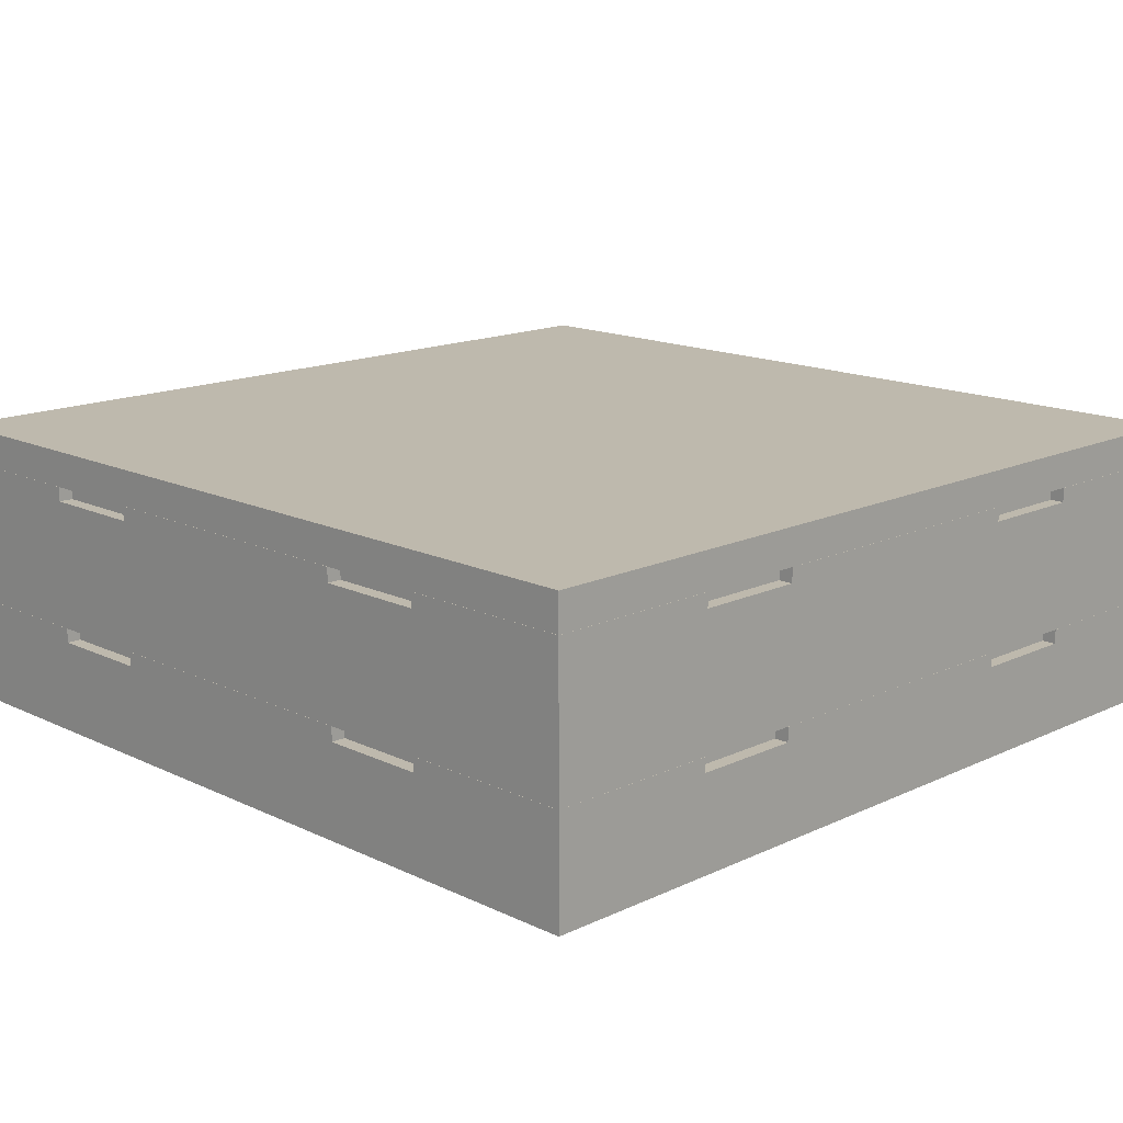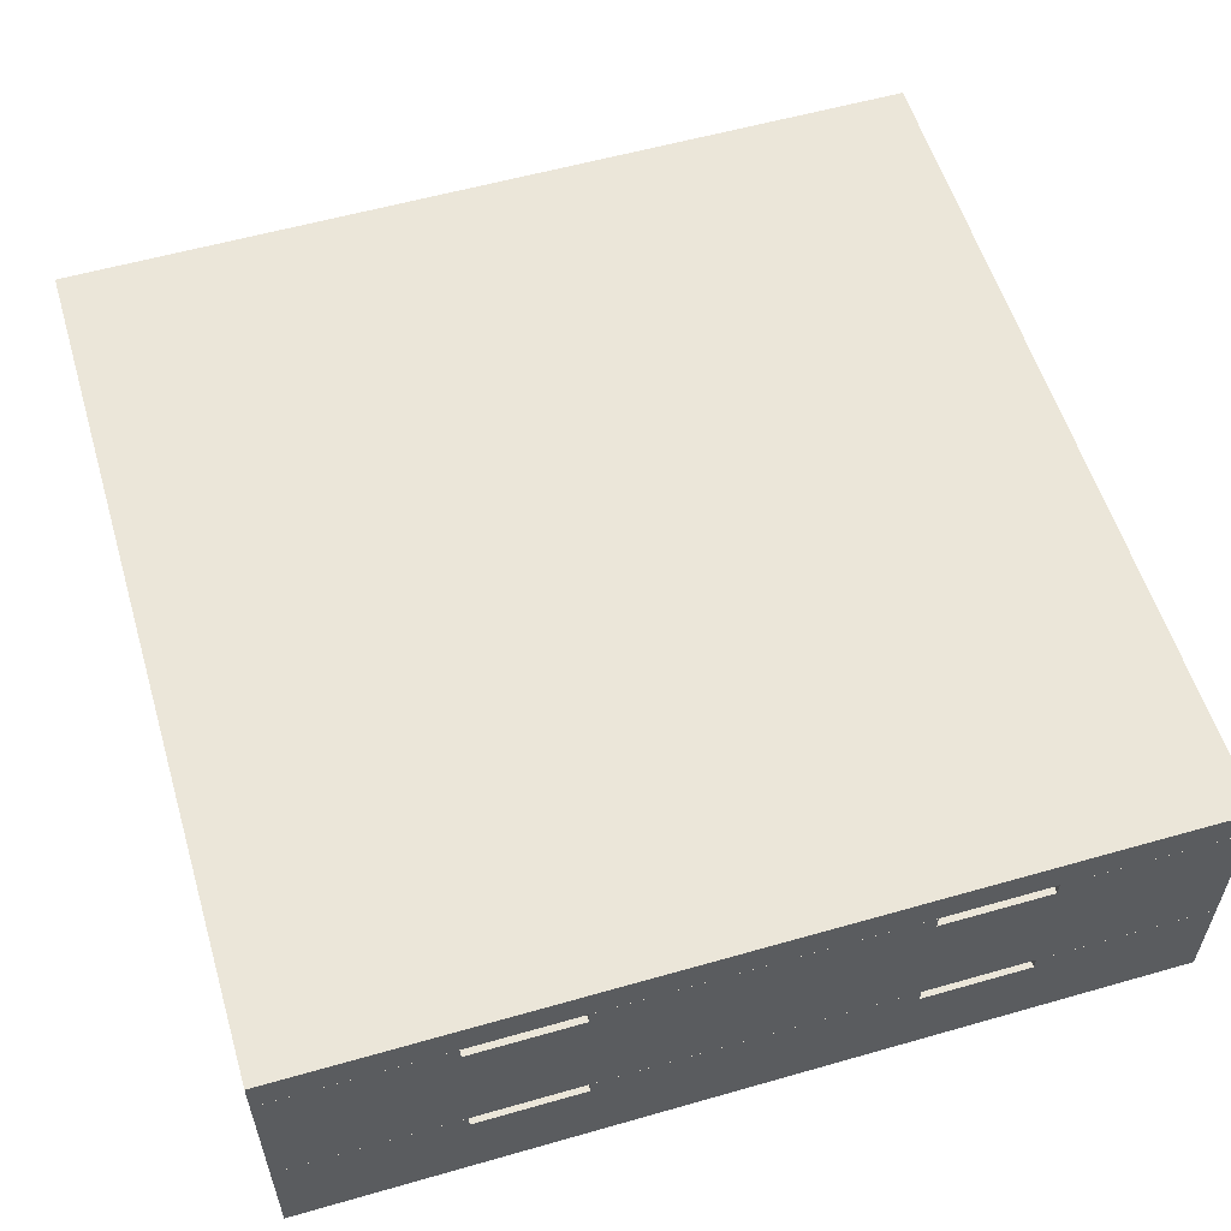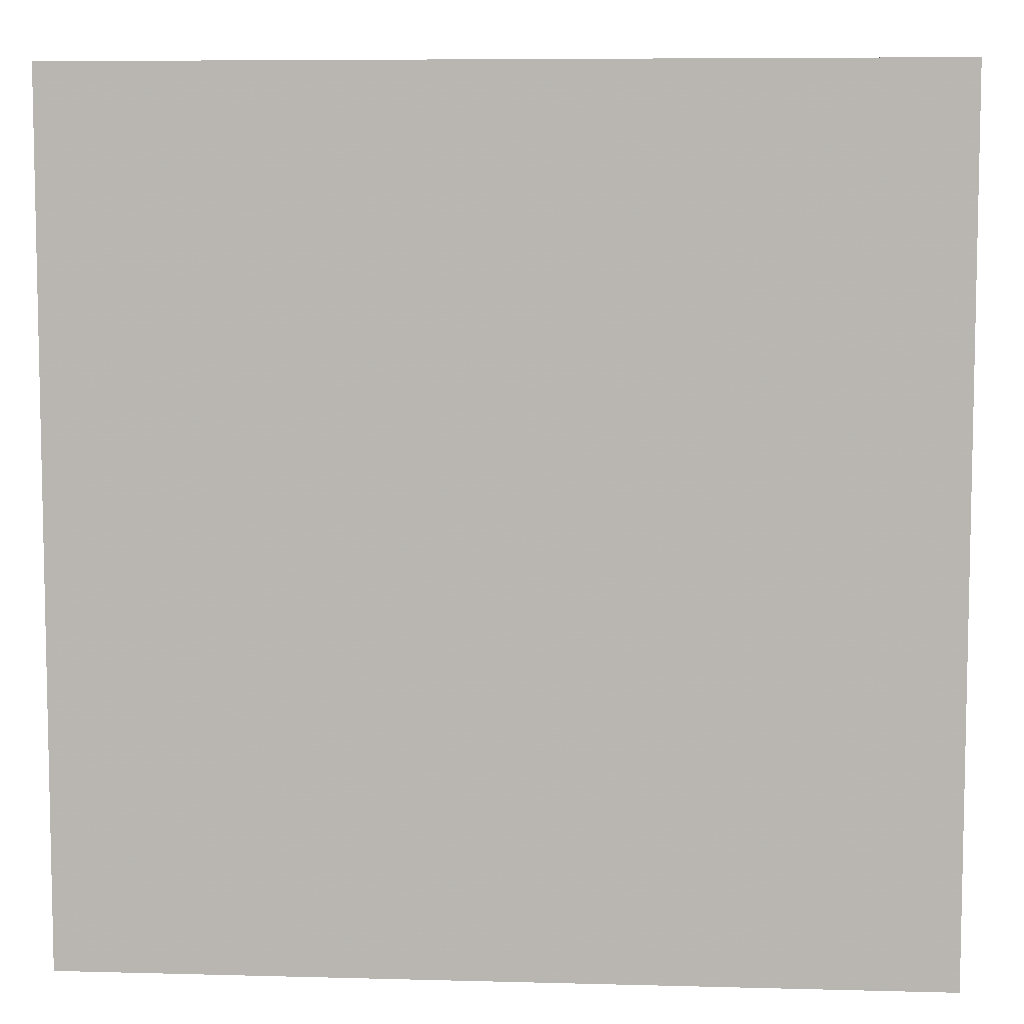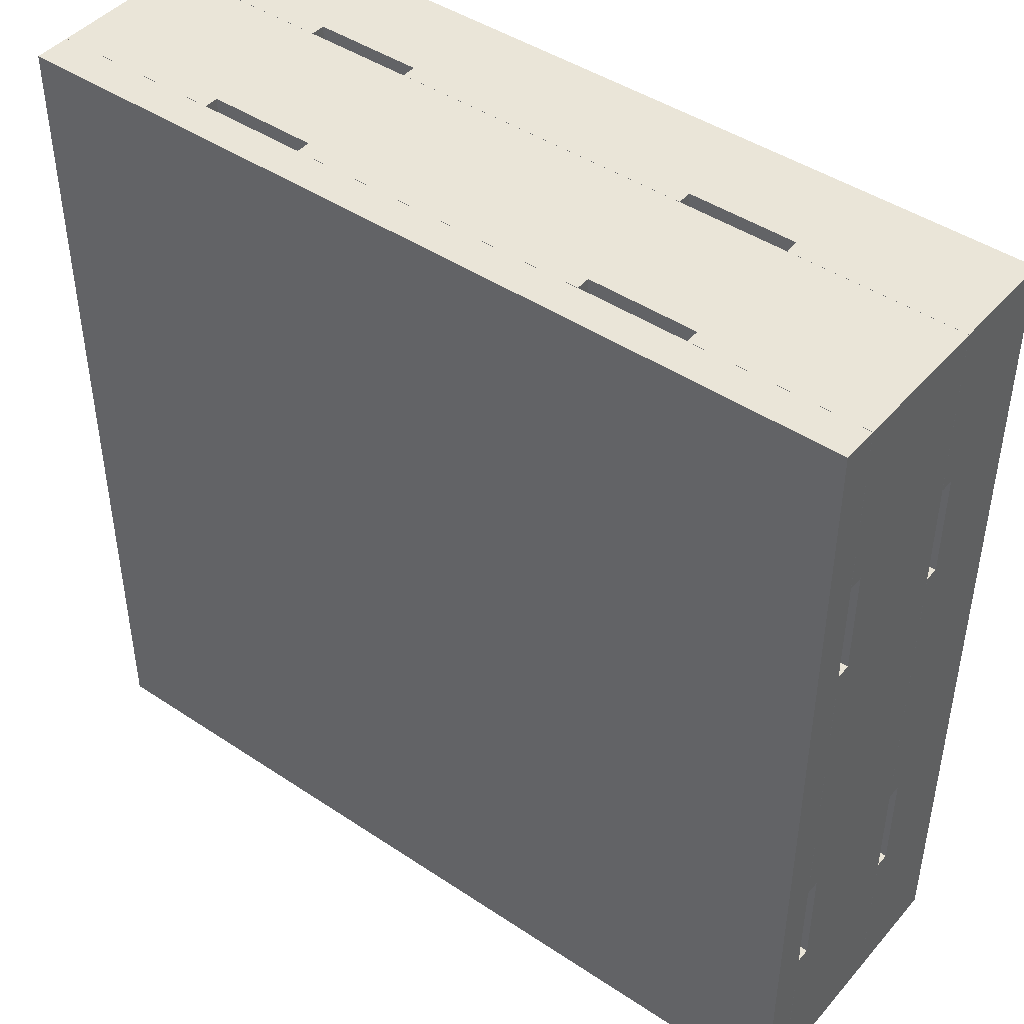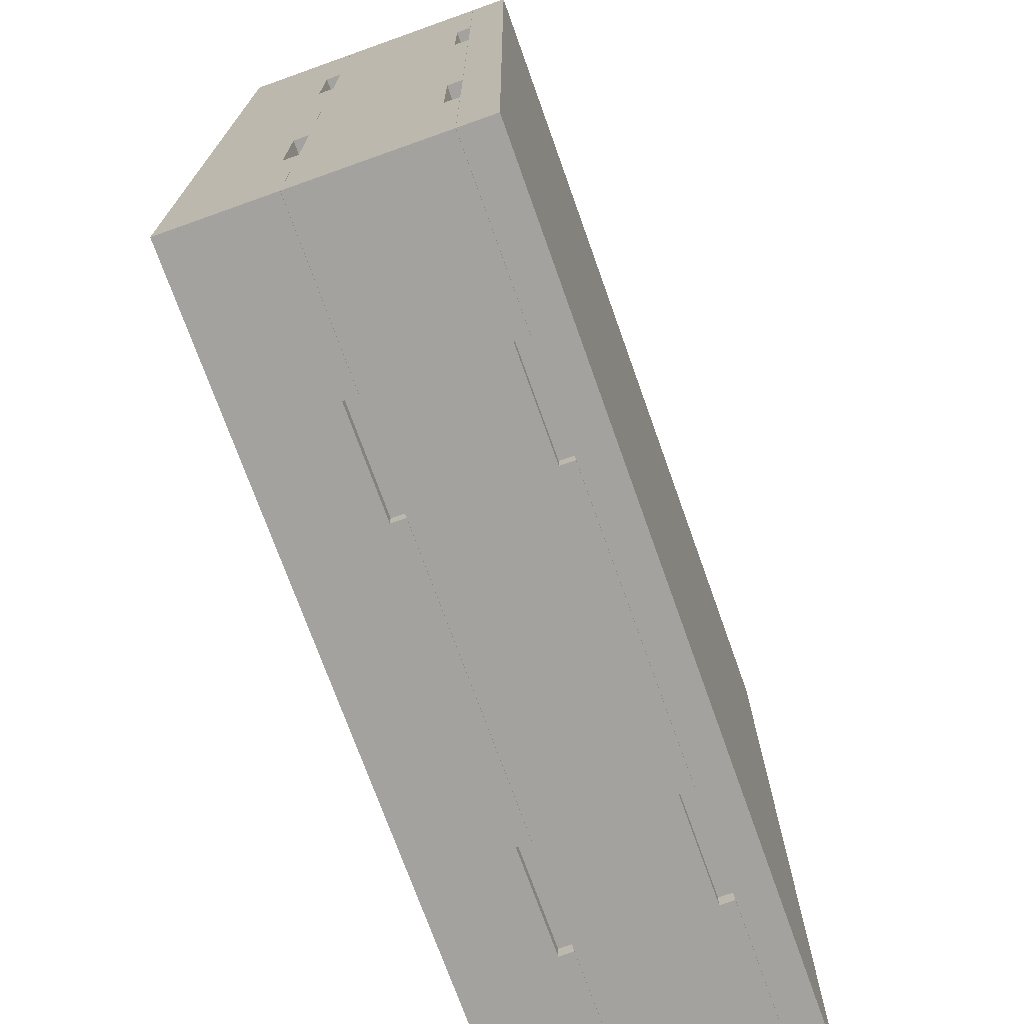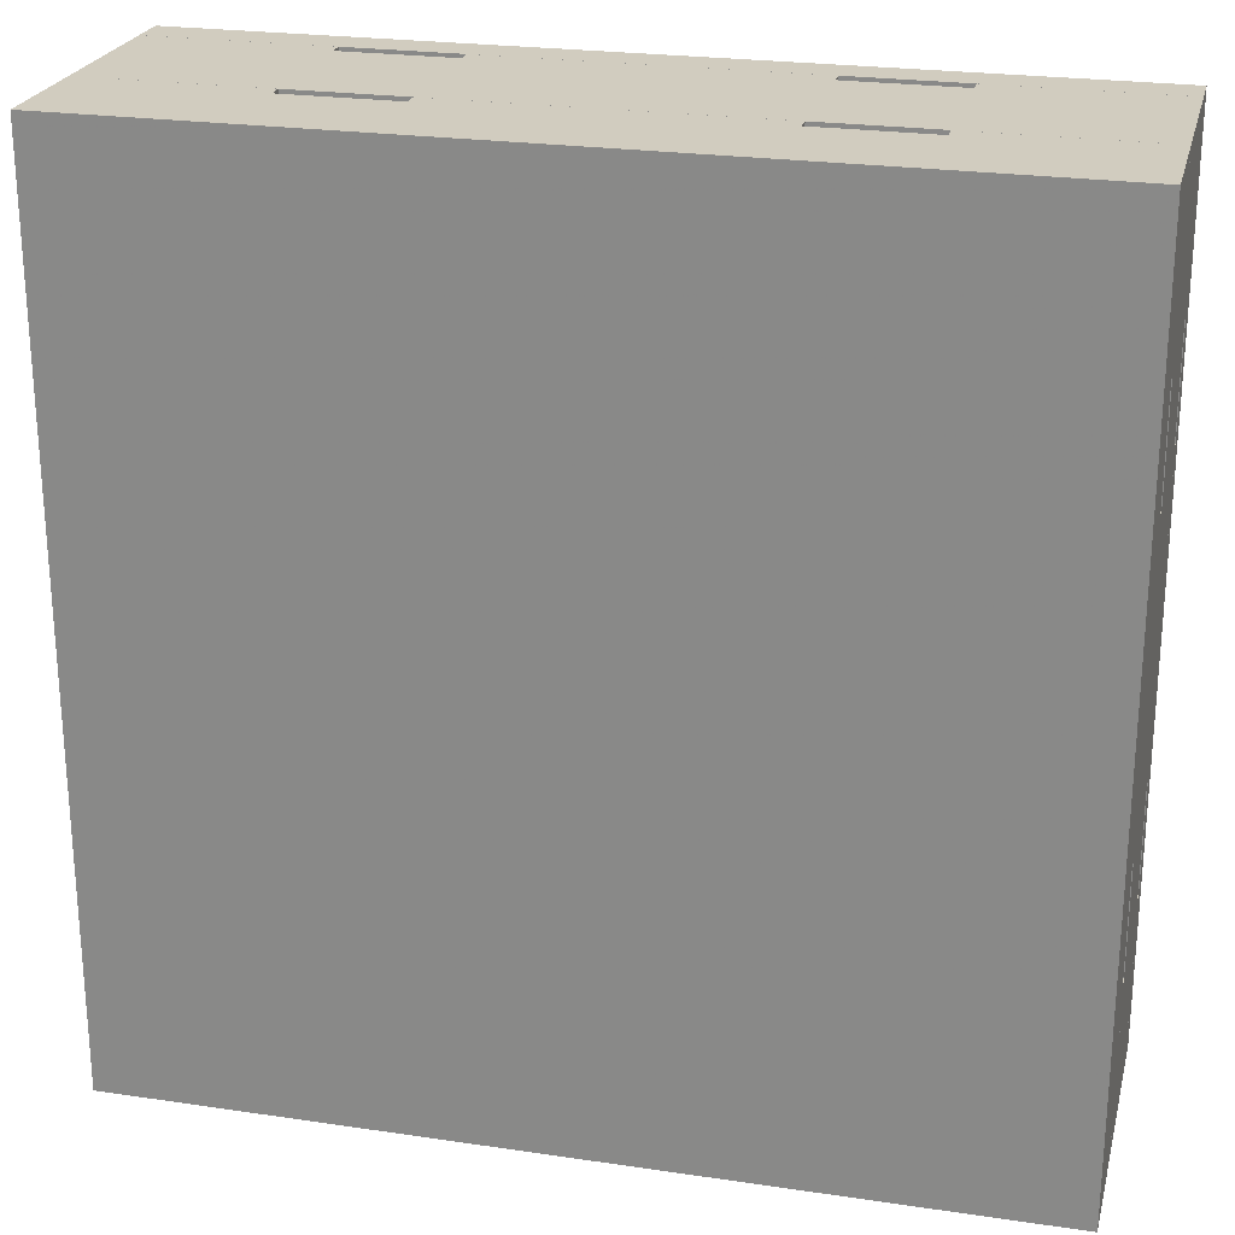
<metadata>
{"format":"obj","ext":"obj","renderer":"f3d","projection":"perspective","resolution":1024,"background":"white","views":[{"elev":15.3,"azim":135.2,"up":"+Z"},{"elev":56.9,"azim":73.4,"up":"+Z"},{"elev":7.2,"azim":-175.6,"up":"+Y"},{"elev":44.7,"azim":37.8,"up":"+Y"},{"elev":-72.6,"azim":-70.4,"up":"+Y"},{"elev":24.0,"azim":-166.2,"up":"+Y"}]}
</metadata>
<code>
v 0.8 -2.425 0.3502
v 0.8 -1.225 0.3502
v 0.8 -1.225 0.4
v 0.8 -2.425 0.4
v -0.16 -2.405 0.35
v -0.38 -2.405 0.3502
v -0.38 -2.405 0.35
v -0.01 -2.405 0.33
v -0.16 -2.405 0.33
v -0.01 -2.405 0.35
v 0.56 -2.405 0.35
v 0.41 -2.405 0.35
v 0.41 -2.405 0.33
v 0.56 -2.405 0.33
v 0.78 -2.405 0.3502
v 0.78 -2.405 0.35
v 0.56 -2.425 0.33
v 0.8 -2.425 0.1502
v 0.8 -2.425 0.35
v 0.56 -2.425 0.35
v 0.41 -2.425 0.33
v -0.01 -2.425 0.35
v 0.41 -2.425 0.35
v -0.01 -2.425 0.33
v -0.4 -2.425 0.1502
v -0.16 -2.425 0.33
v -0.4 -2.425 0.35
v -0.16 -2.425 0.35
v 0.8 -1.465 0.33
v 0.8 -1.225 0.1502
v 0.8 -1.225 0.35
v 0.8 -1.465 0.35
v 0.8 -1.615 0.33
v 0.8 -2.035 0.35
v 0.8 -1.615 0.35
v 0.8 -2.035 0.33
v 0.8 -2.185 0.33
v 0.8 -2.185 0.35
v -0.16 -2.405 0.15
v -0.38 -2.405 0.1502
v -0.38 -2.405 0.15
v -0.01 -2.405 0.13
v -0.16 -2.405 0.13
v -0.01 -2.405 0.15
v 0.56 -2.405 0.15
v 0.41 -2.405 0.15
v 0.41 -2.405 0.13
v 0.56 -2.405 0.13
v 0.78 -2.405 0.1502
v 0.78 -2.405 0.15
v 0.56 -2.425 0.13
v 0.8 -2.425 0
v 0.8 -2.425 0.15
v 0.56 -2.425 0.15
v 0.41 -2.425 0.13
v -0.01 -2.425 0.15
v 0.41 -2.425 0.15
v -0.01 -2.425 0.13
v -0.4 -2.425 0
v -0.16 -2.425 0.13
v -0.4 -2.425 0.15
v -0.16 -2.425 0.15
v -0.4 -2.425 0.4
v -0.4 -2.425 0.3502
v 0.8 -1.465 0.13
v 0.8 -1.225 0
v 0.8 -1.225 0.15
v 0.8 -1.465 0.15
v 0.8 -1.615 0.13
v 0.8 -2.035 0.15
v 0.8 -1.615 0.15
v 0.8 -2.035 0.13
v 0.8 -2.185 0.13
v 0.8 -2.185 0.15
v -0.4 -1.225 0.4
v -0.4 -1.225 0
v 0.78 -2.185 0.15
v -0.38 -1.245 0.1502
v -0.4 -1.225 0.1502
v 0.78 -1.245 0.1502
v 0.78 -2.035 0.15
v 0.78 -1.615 0.15
v 0.78 -2.035 0.13
v 0.78 -2.185 0.13
v 0.78 -1.465 0.13
v 0.78 -1.615 0.13
v 0.78 -1.465 0.15
v 0.78 -1.245 0.15
v 0.78 -2.185 0.35
v -0.38 -1.245 0.3502
v -0.4 -1.225 0.3502
v 0.78 -1.245 0.3502
v 0.78 -2.035 0.35
v 0.78 -1.615 0.35
v 0.78 -2.035 0.33
v 0.78 -2.185 0.33
v 0.78 -1.465 0.33
v 0.78 -1.615 0.33
v 0.78 -1.465 0.35
v 0.78 -1.245 0.35
v -0.4 -1.465 0.33
v -0.4 -1.225 0.35
v -0.4 -1.465 0.35
v -0.4 -1.615 0.33
v -0.4 -2.035 0.33
v -0.4 -1.615 0.35
v -0.4 -2.035 0.35
v -0.4 -2.185 0.35
v -0.4 -2.185 0.33
v -0.4 -1.465 0.13
v -0.4 -1.225 0.15
v -0.4 -1.465 0.15
v -0.4 -1.615 0.13
v -0.4 -2.035 0.13
v -0.4 -1.615 0.15
v -0.4 -2.035 0.15
v -0.4 -2.185 0.15
v -0.4 -2.185 0.13
v -0.38 -2.185 0.15
v -0.38 -2.035 0.15
v -0.38 -1.615 0.15
v -0.38 -2.035 0.13
v -0.38 -2.185 0.13
v -0.38 -1.465 0.15
v -0.38 -1.615 0.13
v -0.38 -1.465 0.13
v -0.38 -1.245 0.15
v -0.38 -2.185 0.35
v -0.38 -2.035 0.35
v -0.38 -1.615 0.35
v -0.38 -2.035 0.33
v -0.38 -2.185 0.33
v -0.38 -1.465 0.35
v -0.38 -1.615 0.33
v -0.38 -1.465 0.33
v -0.38 -1.245 0.35
v -0.16 -1.245 0.35
v -0.01 -1.245 0.33
v -0.16 -1.245 0.33
v -0.01 -1.245 0.35
v 0.56 -1.245 0.35
v 0.41 -1.245 0.33
v 0.41 -1.245 0.35
v 0.56 -1.245 0.33
v 0.56 -1.225 0.33
v 0.56 -1.225 0.35
v 0.41 -1.225 0.33
v -0.01 -1.225 0.33
v 0.41 -1.225 0.35
v -0.01 -1.225 0.35
v -0.16 -1.225 0.35
v -0.16 -1.225 0.33
v -0.16 -1.245 0.15
v -0.01 -1.245 0.13
v -0.16 -1.245 0.13
v -0.01 -1.245 0.15
v 0.56 -1.245 0.15
v 0.41 -1.245 0.13
v 0.41 -1.245 0.15
v 0.56 -1.245 0.13
v 0.56 -1.225 0.13
v 0.56 -1.225 0.15
v 0.41 -1.225 0.13
v -0.01 -1.225 0.13
v 0.41 -1.225 0.15
v -0.01 -1.225 0.15
v -0.16 -1.225 0.15
v -0.16 -1.225 0.13
f 1 2 3
f 4 1 3
f 5 6 7
f 8 5 9
f 10 5 8
f 11 12 13
f 11 13 14
f 15 11 16
f 15 6 10
f 10 6 5
f 15 10 12
f 15 12 11
f 17 18 19
f 20 17 19
f 21 18 17
f 22 21 23
f 22 24 21
f 25 24 26
f 25 21 24
f 25 18 21
f 27 26 28
f 27 25 26
f 29 30 31
f 32 29 31
f 33 30 29
f 34 33 35
f 34 36 33
f 18 36 37
f 18 33 36
f 18 30 33
f 19 37 38
f 19 18 37
f 39 40 41
f 42 39 43
f 44 39 42
f 45 46 47
f 45 47 48
f 49 45 50
f 49 40 39
f 49 39 44
f 49 44 46
f 49 46 45
f 51 52 53
f 54 51 53
f 55 52 51
f 56 55 57
f 56 58 55
f 59 58 60
f 59 55 58
f 59 52 55
f 61 60 62
f 61 59 60
f 63 1 4
f 63 64 1
f 65 66 67
f 68 65 67
f 69 66 65
f 70 69 71
f 70 72 69
f 52 72 73
f 52 69 72
f 52 66 69
f 53 73 74
f 53 52 73
f 75 63 4
f 75 4 3
f 76 66 52
f 76 52 59
f 74 50 53
f 54 53 50
f 45 54 50
f 77 50 74
f 45 48 51
f 45 51 54
f 47 51 48
f 47 55 51
f 57 47 46
f 57 55 47
f 44 57 46
f 44 56 57
f 78 25 79
f 78 40 25
f 18 40 49
f 18 25 40
f 30 49 80
f 30 18 49
f 30 80 79
f 80 78 79
f 71 81 70
f 82 81 71
f 70 83 72
f 70 81 83
f 83 84 73
f 83 73 72
f 74 84 77
f 74 73 84
f 77 49 50
f 81 77 84
f 81 84 83
f 85 82 86
f 87 82 85
f 80 87 88
f 80 49 77
f 80 77 81
f 80 81 82
f 80 82 87
f 38 16 19
f 20 19 16
f 11 20 16
f 89 16 38
f 11 14 17
f 11 17 20
f 13 17 14
f 13 21 17
f 23 13 12
f 23 21 13
f 10 23 12
f 10 22 23
f 90 64 91
f 90 6 64
f 1 6 15
f 1 64 6
f 2 15 92
f 2 1 15
f 2 92 91
f 92 90 91
f 35 93 34
f 94 93 35
f 34 95 36
f 34 93 95
f 95 96 37
f 95 37 36
f 38 96 89
f 38 37 96
f 89 15 16
f 93 89 96
f 93 96 95
f 97 94 98
f 99 94 97
f 92 99 100
f 92 15 89
f 92 89 93
f 92 93 94
f 92 94 99
f 64 75 91
f 64 63 75
f 101 102 79
f 101 103 102
f 104 101 79
f 105 106 104
f 105 107 106
f 27 108 109
f 25 109 105
f 25 27 109
f 25 104 79
f 25 105 104
f 110 111 76
f 110 112 111
f 113 110 76
f 114 115 113
f 114 116 115
f 61 117 118
f 59 118 114
f 59 61 118
f 59 113 76
f 59 114 113
f 41 117 61
f 41 119 117
f 62 39 41
f 62 41 61
f 43 39 62
f 43 62 60
f 58 43 60
f 58 42 43
f 58 44 42
f 58 56 44
f 120 121 115
f 120 115 116
f 120 114 122
f 120 116 114
f 123 122 114
f 123 114 118
f 118 119 123
f 118 117 119
f 119 41 40
f 120 123 119
f 122 123 120
f 124 125 121
f 126 125 124
f 127 124 78
f 40 78 124
f 40 124 121
f 40 121 120
f 40 120 119
f 7 108 27
f 7 128 108
f 28 5 7
f 28 7 27
f 9 5 28
f 9 28 26
f 24 9 26
f 24 8 9
f 24 10 8
f 24 22 10
f 129 130 106
f 129 106 107
f 129 105 131
f 129 107 105
f 132 131 105
f 132 105 109
f 109 128 132
f 109 108 128
f 128 7 6
f 129 132 128
f 131 132 129
f 133 134 130
f 135 134 133
f 136 133 90
f 6 90 133
f 6 133 130
f 6 130 129
f 6 129 128
f 137 136 90
f 138 139 137
f 138 137 140
f 141 142 143
f 144 142 141
f 100 141 92
f 90 92 137
f 137 92 140
f 140 92 143
f 143 92 141
f 145 146 31
f 145 31 30
f 147 145 30
f 148 149 147
f 148 150 149
f 102 151 152
f 79 152 148
f 79 102 152
f 79 147 30
f 79 148 147
f 153 127 78
f 154 155 153
f 154 153 156
f 157 158 159
f 160 158 157
f 88 157 80
f 78 80 153
f 153 80 156
f 156 80 159
f 159 80 157
f 161 162 67
f 161 67 66
f 163 161 66
f 164 165 163
f 164 166 165
f 111 167 168
f 76 168 164
f 76 111 168
f 76 163 66
f 76 164 163
f 75 3 2
f 91 75 2
f 88 68 67
f 88 87 68
f 162 157 88
f 162 88 67
f 160 157 162
f 160 162 161
f 163 160 161
f 163 158 160
f 163 159 158
f 163 165 159
f 166 159 165
f 166 156 159
f 82 69 86
f 82 71 69
f 85 86 69
f 85 69 65
f 65 87 85
f 65 68 87
f 100 32 31
f 100 99 32
f 146 141 100
f 146 100 31
f 144 141 146
f 144 146 145
f 147 144 145
f 147 142 144
f 147 143 142
f 147 149 143
f 150 143 149
f 150 140 143
f 94 33 98
f 94 35 33
f 97 98 33
f 97 33 29
f 29 99 97
f 29 32 99
f 112 127 111
f 167 111 127
f 153 167 127
f 124 127 112
f 153 155 168
f 153 168 167
f 154 168 155
f 154 164 168
f 166 154 156
f 166 164 154
f 115 125 113
f 115 121 125
f 125 126 110
f 125 110 113
f 112 126 124
f 112 110 126
f 103 136 102
f 151 102 136
f 137 151 136
f 133 136 103
f 137 139 152
f 137 152 151
f 138 152 139
f 138 148 152
f 150 138 140
f 150 148 138
f 106 134 104
f 106 130 134
f 134 135 101
f 134 101 104
f 103 135 133
f 103 101 135

</code>
